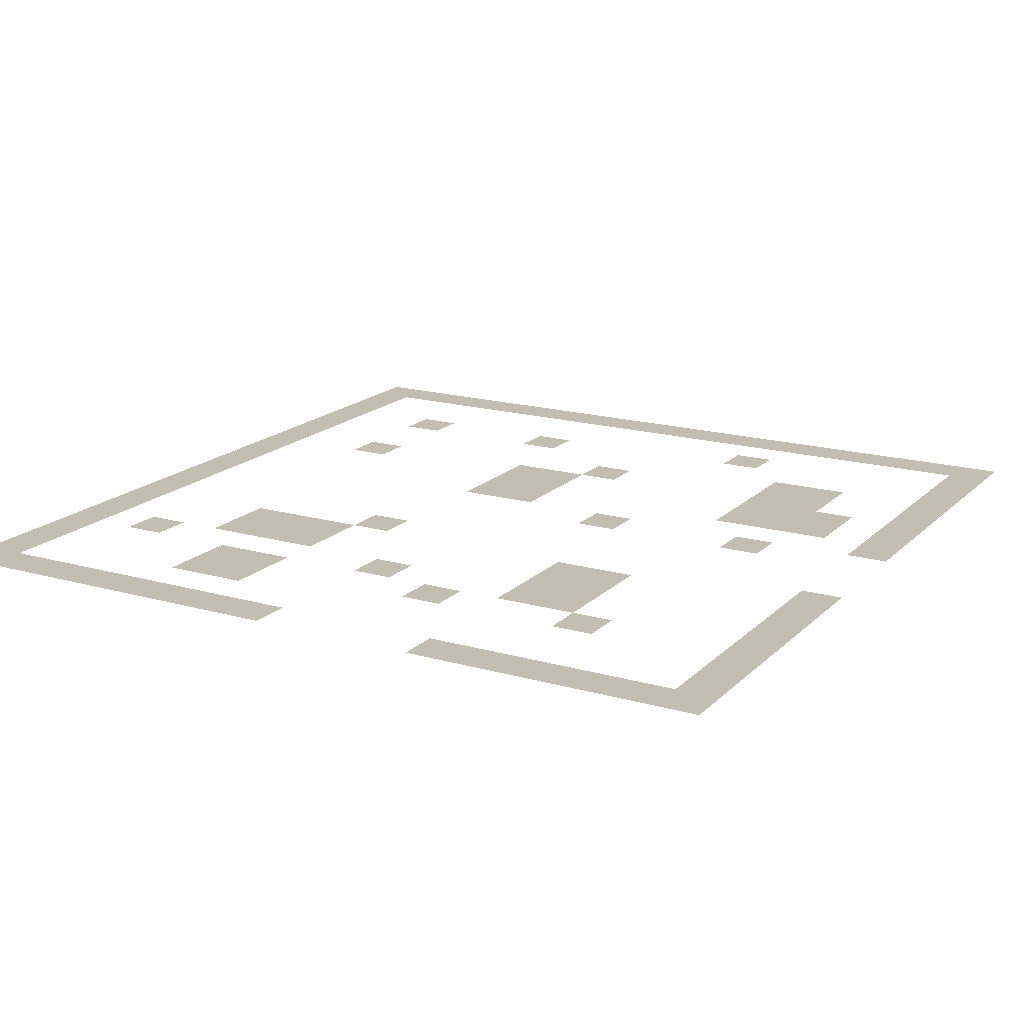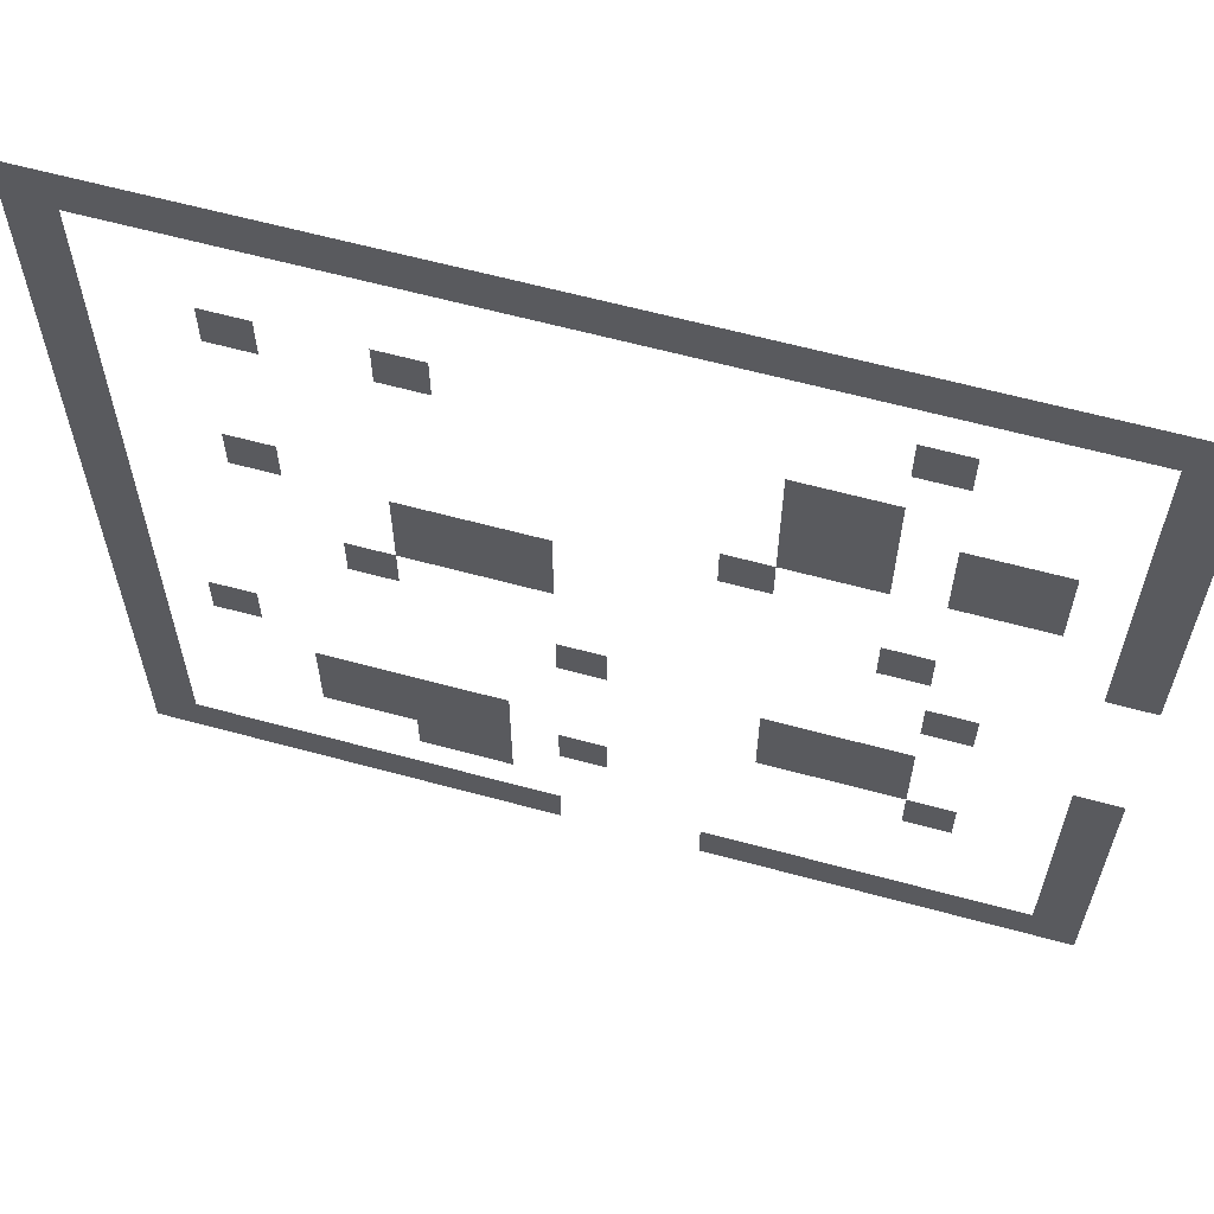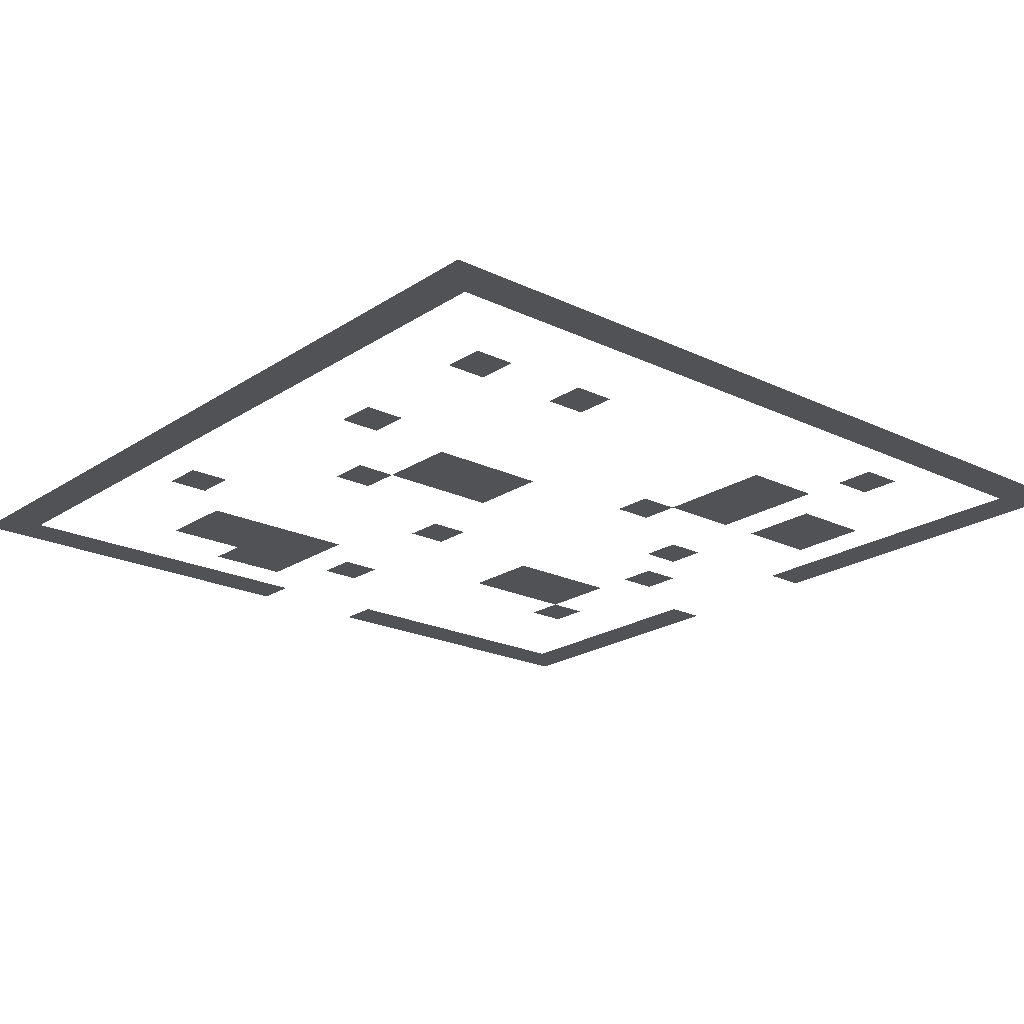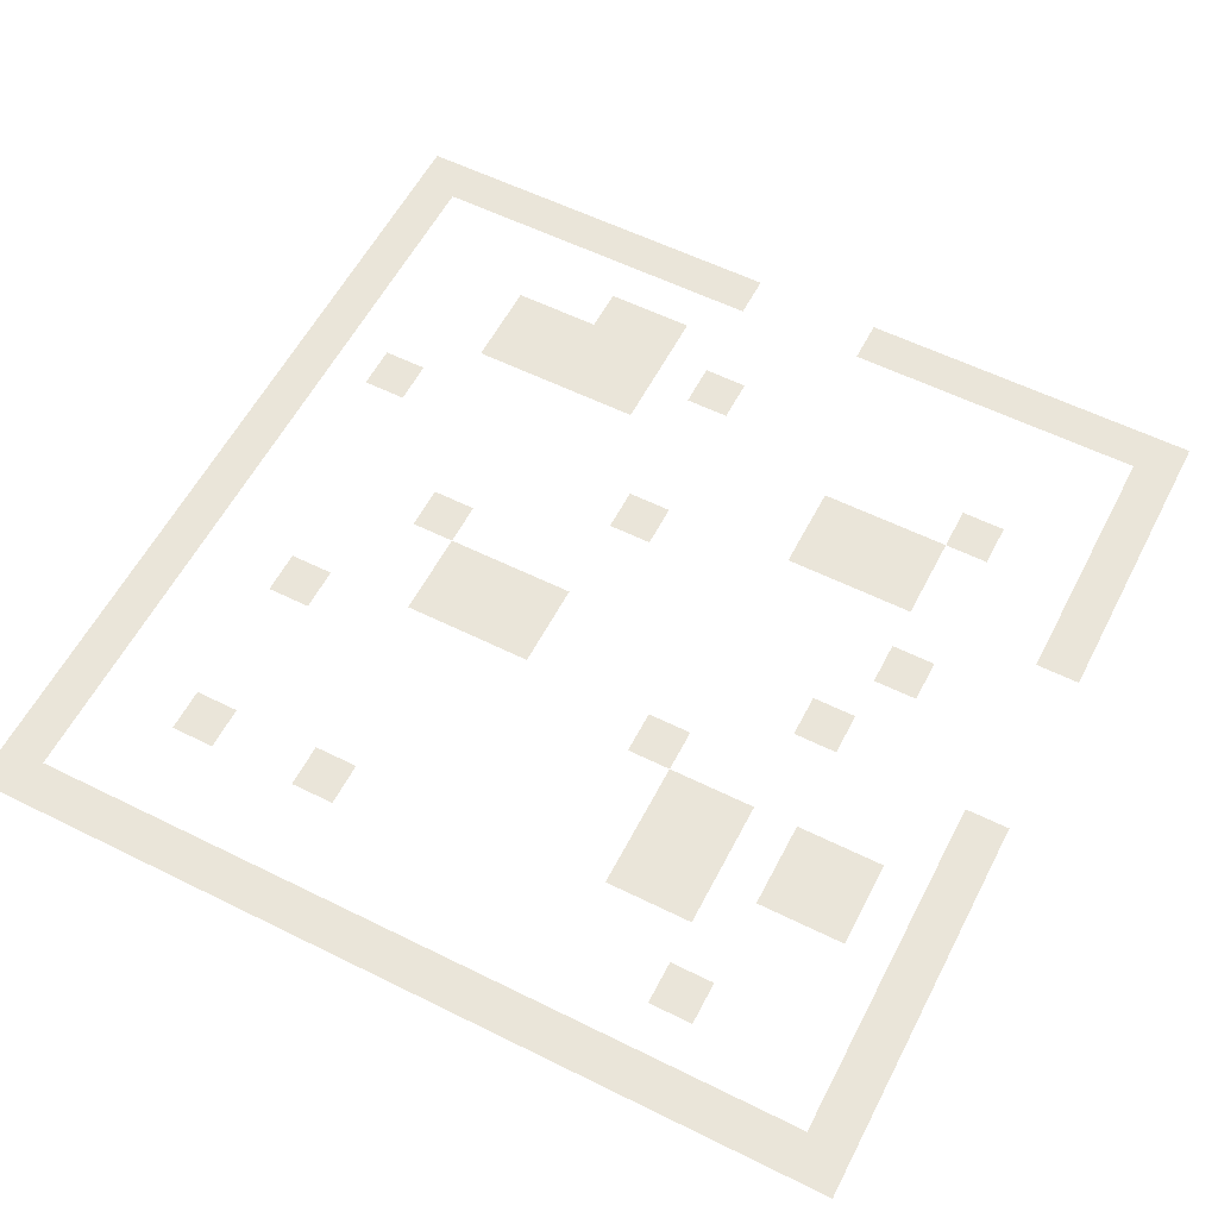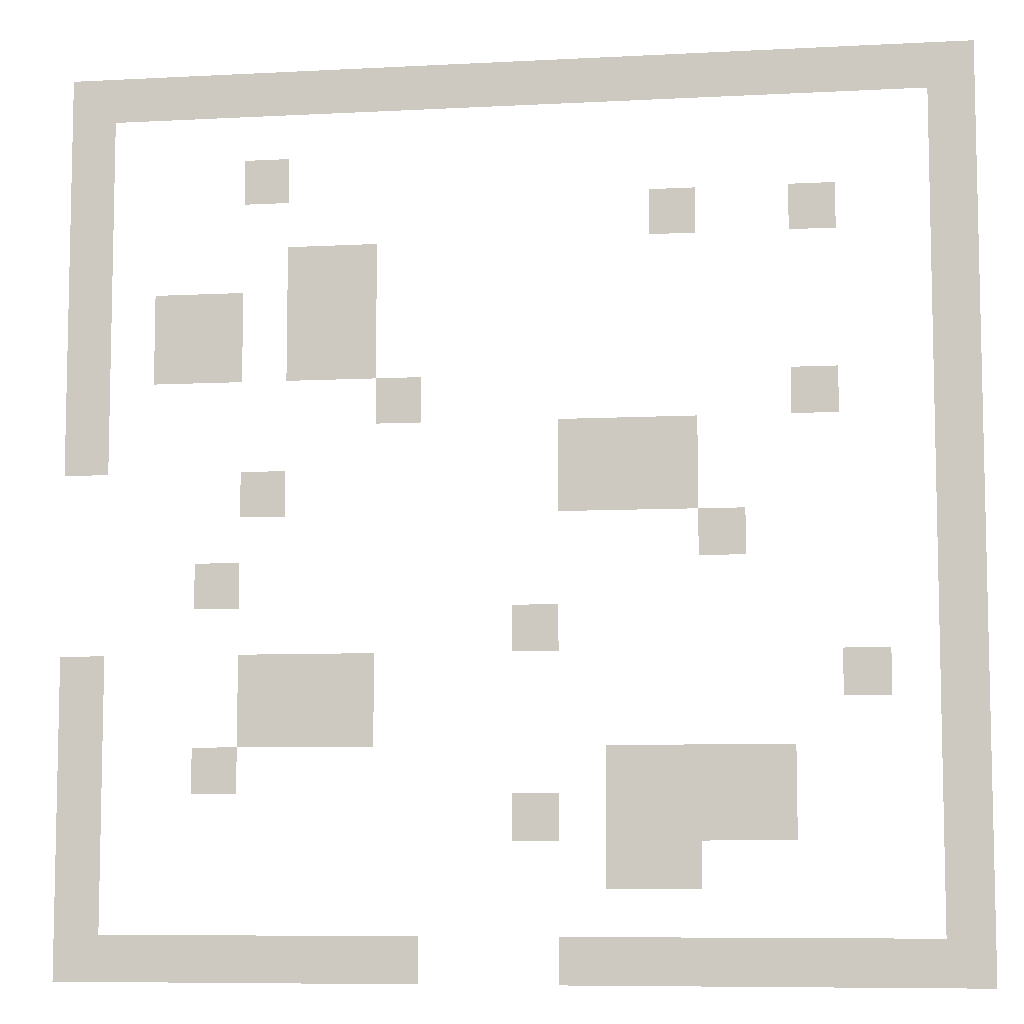
<metadata>
{"format":"obj","ext":"obj","renderer":"f3d","projection":"perspective","resolution":1024,"background":"white","views":[{"elev":17.5,"azim":-60.5,"up":"+Z"},{"elev":62.4,"azim":-164.6,"up":"+Y"},{"elev":-21.1,"azim":139.4,"up":"+Z"},{"elev":57.9,"azim":-152.8,"up":"+Z"},{"elev":-7.7,"azim":8.5,"up":"+Y"}]}
</metadata>
<code>
v 0 -1 0
v -1 -1 0
v -1 0 0
v 0 0 0
v -1 -1 0
v -2 -1 0
v -2 0 0
v -1 0 0
v -2 -1 0
v -3 -1 0
v -3 0 0
v -2 0 0
v -3 -1 0
v -4 -1 0
v -4 0 0
v -3 0 0
v -4 -1 0
v -5 -1 0
v -5 0 0
v -4 0 0
v -5 -1 0
v -6 -1 0
v -6 0 0
v -5 0 0
v -6 -1 0
v -7 -1 0
v -7 0 0
v -6 0 0
v -7 -1 0
v -8 -1 0
v -8 0 0
v -7 0 0
v -8 -1 0
v -9 -1 0
v -9 0 0
v -8 0 0
v -9 -1 0
v -10 -1 0
v -10 0 0
v -9 0 0
v -10 -1 0
v -11 -1 0
v -11 0 0
v -10 0 0
v -11 -1 0
v -12 -1 0
v -12 0 0
v -11 0 0
v -12 -1 0
v -13 -1 0
v -13 0 0
v -12 0 0
v -13 -1 0
v -14 -1 0
v -14 0 0
v -13 0 0
v -14 -1 0
v -15 -1 0
v -15 0 0
v -14 0 0
v -15 -1 0
v -16 -1 0
v -16 0 0
v -15 0 0
v -16 -1 0
v -17 -1 0
v -17 0 0
v -16 0 0
v -17 -1 0
v -18 -1 0
v -18 0 0
v -17 0 0
v -18 -1 0
v -19 -1 0
v -19 0 0
v -18 0 0
v -19 -1 0
v -20 -1 0
v -20 0 0
v -19 0 0
v 0 -2 0
v -1 -2 0
v -1 -1 0
v 0 -1 0
v -19 -2 0
v -20 -2 0
v -20 -1 0
v -19 -1 0
v 0 -3 0
v -1 -3 0
v -1 -2 0
v 0 -2 0
v -15 -3 0
v -16 -3 0
v -16 -2 0
v -15 -2 0
v -19 -3 0
v -20 -3 0
v -20 -2 0
v -19 -2 0
v 0 -4 0
v -1 -4 0
v -1 -3 0
v 0 -3 0
v -3 -4 0
v -4 -4 0
v -4 -3 0
v -3 -3 0
v -6 -4 0
v -7 -4 0
v -7 -3 0
v -6 -3 0
v -19 -4 0
v -20 -4 0
v -20 -3 0
v -19 -3 0
v 0 -5 0
v -1 -5 0
v -1 -4 0
v 0 -4 0
v -13 -5 0
v -14 -5 0
v -14 -4 0
v -13 -4 0
v -14 -5 0
v -15 -5 0
v -15 -4 0
v -14 -4 0
v -19 -5 0
v -20 -5 0
v -20 -4 0
v -19 -4 0
v 0 -6 0
v -1 -6 0
v -1 -5 0
v 0 -5 0
v -13 -6 0
v -14 -6 0
v -14 -5 0
v -13 -5 0
v -14 -6 0
v -15 -6 0
v -15 -5 0
v -14 -5 0
v -16 -6 0
v -17 -6 0
v -17 -5 0
v -16 -5 0
v -17 -6 0
v -18 -6 0
v -18 -5 0
v -17 -5 0
v -19 -6 0
v -20 -6 0
v -20 -5 0
v -19 -5 0
v 0 -7 0
v -1 -7 0
v -1 -6 0
v 0 -6 0
v -13 -7 0
v -14 -7 0
v -14 -6 0
v -13 -6 0
v -14 -7 0
v -15 -7 0
v -15 -6 0
v -14 -6 0
v -16 -7 0
v -17 -7 0
v -17 -6 0
v -16 -6 0
v -17 -7 0
v -18 -7 0
v -18 -6 0
v -17 -6 0
v -19 -7 0
v -20 -7 0
v -20 -6 0
v -19 -6 0
v 0 -8 0
v -1 -8 0
v -1 -7 0
v 0 -7 0
v -3 -8 0
v -4 -8 0
v -4 -7 0
v -3 -7 0
v -12 -8 0
v -13 -8 0
v -13 -7 0
v -12 -7 0
v -19 -8 0
v -20 -8 0
v -20 -7 0
v -19 -7 0
v 0 -9 0
v -1 -9 0
v -1 -8 0
v 0 -8 0
v -6 -9 0
v -7 -9 0
v -7 -8 0
v -6 -8 0
v -7 -9 0
v -8 -9 0
v -8 -8 0
v -7 -8 0
v -8 -9 0
v -9 -9 0
v -9 -8 0
v -8 -8 0
v -19 -9 0
v -20 -9 0
v -20 -8 0
v -19 -8 0
v 0 -10 0
v -1 -10 0
v -1 -9 0
v 0 -9 0
v -6 -10 0
v -7 -10 0
v -7 -9 0
v -6 -9 0
v -7 -10 0
v -8 -10 0
v -8 -9 0
v -7 -9 0
v -8 -10 0
v -9 -10 0
v -9 -9 0
v -8 -9 0
v -15 -10 0
v -16 -10 0
v -16 -9 0
v -15 -9 0
v 0 -11 0
v -1 -11 0
v -1 -10 0
v 0 -10 0
v -5 -11 0
v -6 -11 0
v -6 -10 0
v -5 -10 0
v 0 -12 0
v -1 -12 0
v -1 -11 0
v 0 -11 0
v -16 -12 0
v -17 -12 0
v -17 -11 0
v -16 -11 0
v 0 -13 0
v -1 -13 0
v -1 -12 0
v 0 -12 0
v -9 -13 0
v -10 -13 0
v -10 -12 0
v -9 -12 0
v 0 -14 0
v -1 -14 0
v -1 -13 0
v 0 -13 0
v -2 -14 0
v -3 -14 0
v -3 -13 0
v -2 -13 0
v -13 -14 0
v -14 -14 0
v -14 -13 0
v -13 -13 0
v -14 -14 0
v -15 -14 0
v -15 -13 0
v -14 -13 0
v -15 -14 0
v -16 -14 0
v -16 -13 0
v -15 -13 0
v -19 -14 0
v -20 -14 0
v -20 -13 0
v -19 -13 0
v 0 -15 0
v -1 -15 0
v -1 -14 0
v 0 -14 0
v -13 -15 0
v -14 -15 0
v -14 -14 0
v -13 -14 0
v -14 -15 0
v -15 -15 0
v -15 -14 0
v -14 -14 0
v -15 -15 0
v -16 -15 0
v -16 -14 0
v -15 -14 0
v -19 -15 0
v -20 -15 0
v -20 -14 0
v -19 -14 0
v 0 -16 0
v -1 -16 0
v -1 -15 0
v 0 -15 0
v -4 -16 0
v -5 -16 0
v -5 -15 0
v -4 -15 0
v -5 -16 0
v -6 -16 0
v -6 -15 0
v -5 -15 0
v -6 -16 0
v -7 -16 0
v -7 -15 0
v -6 -15 0
v -7 -16 0
v -8 -16 0
v -8 -15 0
v -7 -15 0
v -16 -16 0
v -17 -16 0
v -17 -15 0
v -16 -15 0
v -19 -16 0
v -20 -16 0
v -20 -15 0
v -19 -15 0
v 0 -17 0
v -1 -17 0
v -1 -16 0
v 0 -16 0
v -4 -17 0
v -5 -17 0
v -5 -16 0
v -4 -16 0
v -5 -17 0
v -6 -17 0
v -6 -16 0
v -5 -16 0
v -6 -17 0
v -7 -17 0
v -7 -16 0
v -6 -16 0
v -7 -17 0
v -8 -17 0
v -8 -16 0
v -7 -16 0
v -9 -17 0
v -10 -17 0
v -10 -16 0
v -9 -16 0
v -19 -17 0
v -20 -17 0
v -20 -16 0
v -19 -16 0
v 0 -18 0
v -1 -18 0
v -1 -17 0
v 0 -17 0
v -6 -18 0
v -7 -18 0
v -7 -17 0
v -6 -17 0
v -7 -18 0
v -8 -18 0
v -8 -17 0
v -7 -17 0
v -19 -18 0
v -20 -18 0
v -20 -17 0
v -19 -17 0
v 0 -19 0
v -1 -19 0
v -1 -18 0
v 0 -18 0
v -19 -19 0
v -20 -19 0
v -20 -18 0
v -19 -18 0
v 0 -20 0
v -1 -20 0
v -1 -19 0
v 0 -19 0
v -1 -20 0
v -2 -20 0
v -2 -19 0
v -1 -19 0
v -2 -20 0
v -3 -20 0
v -3 -19 0
v -2 -19 0
v -3 -20 0
v -4 -20 0
v -4 -19 0
v -3 -19 0
v -4 -20 0
v -5 -20 0
v -5 -19 0
v -4 -19 0
v -5 -20 0
v -6 -20 0
v -6 -19 0
v -5 -19 0
v -6 -20 0
v -7 -20 0
v -7 -19 0
v -6 -19 0
v -7 -20 0
v -8 -20 0
v -8 -19 0
v -7 -19 0
v -8 -20 0
v -9 -20 0
v -9 -19 0
v -8 -19 0
v -12 -20 0
v -13 -20 0
v -13 -19 0
v -12 -19 0
v -13 -20 0
v -14 -20 0
v -14 -19 0
v -13 -19 0
v -14 -20 0
v -15 -20 0
v -15 -19 0
v -14 -19 0
v -15 -20 0
v -16 -20 0
v -16 -19 0
v -15 -19 0
v -16 -20 0
v -17 -20 0
v -17 -19 0
v -16 -19 0
v -17 -20 0
v -18 -20 0
v -18 -19 0
v -17 -19 0
v -18 -20 0
v -19 -20 0
v -19 -19 0
v -18 -19 0
v -19 -20 0
v -20 -20 0
v -20 -19 0
v -19 -19 0
g Free-Market_mesh_0008
f 1 2 3 4
f 5 6 7 8
f 9 10 11 12
f 13 14 15 16
f 17 18 19 20
f 21 22 23 24
f 25 26 27 28
f 29 30 31 32
f 33 34 35 36
f 37 38 39 40
f 41 42 43 44
f 45 46 47 48
f 49 50 51 52
f 53 54 55 56
f 57 58 59 60
f 61 62 63 64
f 65 66 67 68
f 69 70 71 72
f 73 74 75 76
f 77 78 79 80
f 81 82 83 84
f 85 86 87 88
f 89 90 91 92
f 93 94 95 96
f 97 98 99 100
f 101 102 103 104
f 105 106 107 108
f 109 110 111 112
f 113 114 115 116
f 117 118 119 120
f 121 122 123 124
f 125 126 127 128
f 129 130 131 132
f 133 134 135 136
f 137 138 139 140
f 141 142 143 144
f 145 146 147 148
f 149 150 151 152
f 153 154 155 156
f 157 158 159 160
f 161 162 163 164
f 165 166 167 168
f 169 170 171 172
f 173 174 175 176
f 177 178 179 180
f 181 182 183 184
f 185 186 187 188
f 189 190 191 192
f 193 194 195 196
f 197 198 199 200
f 201 202 203 204
f 205 206 207 208
f 209 210 211 212
f 213 214 215 216
f 217 218 219 220
f 221 222 223 224
f 225 226 227 228
f 229 230 231 232
f 233 234 235 236
f 237 238 239 240
f 241 242 243 244
f 245 246 247 248
f 249 250 251 252
f 253 254 255 256
f 257 258 259 260
f 261 262 263 264
f 265 266 267 268
f 269 270 271 272
f 273 274 275 276
f 277 278 279 280
f 281 282 283 284
f 285 286 287 288
f 289 290 291 292
f 293 294 295 296
f 297 298 299 300
f 301 302 303 304
f 305 306 307 308
f 309 310 311 312
f 313 314 315 316
f 317 318 319 320
f 321 322 323 324
f 325 326 327 328
f 329 330 331 332
f 333 334 335 336
f 337 338 339 340
f 341 342 343 344
f 345 346 347 348
f 349 350 351 352
f 353 354 355 356
f 357 358 359 360
f 361 362 363 364
f 365 366 367 368
f 369 370 371 372
f 373 374 375 376
f 377 378 379 380
f 381 382 383 384
f 385 386 387 388
f 389 390 391 392
f 393 394 395 396
f 397 398 399 400
f 401 402 403 404
f 405 406 407 408
f 409 410 411 412
f 413 414 415 416
f 417 418 419 420
f 421 422 423 424
f 425 426 427 428
f 429 430 431 432
f 433 434 435 436
f 437 438 439 440
f 441 442 443 444
f 445 446 447 448
f 449 450 451 452

</code>
